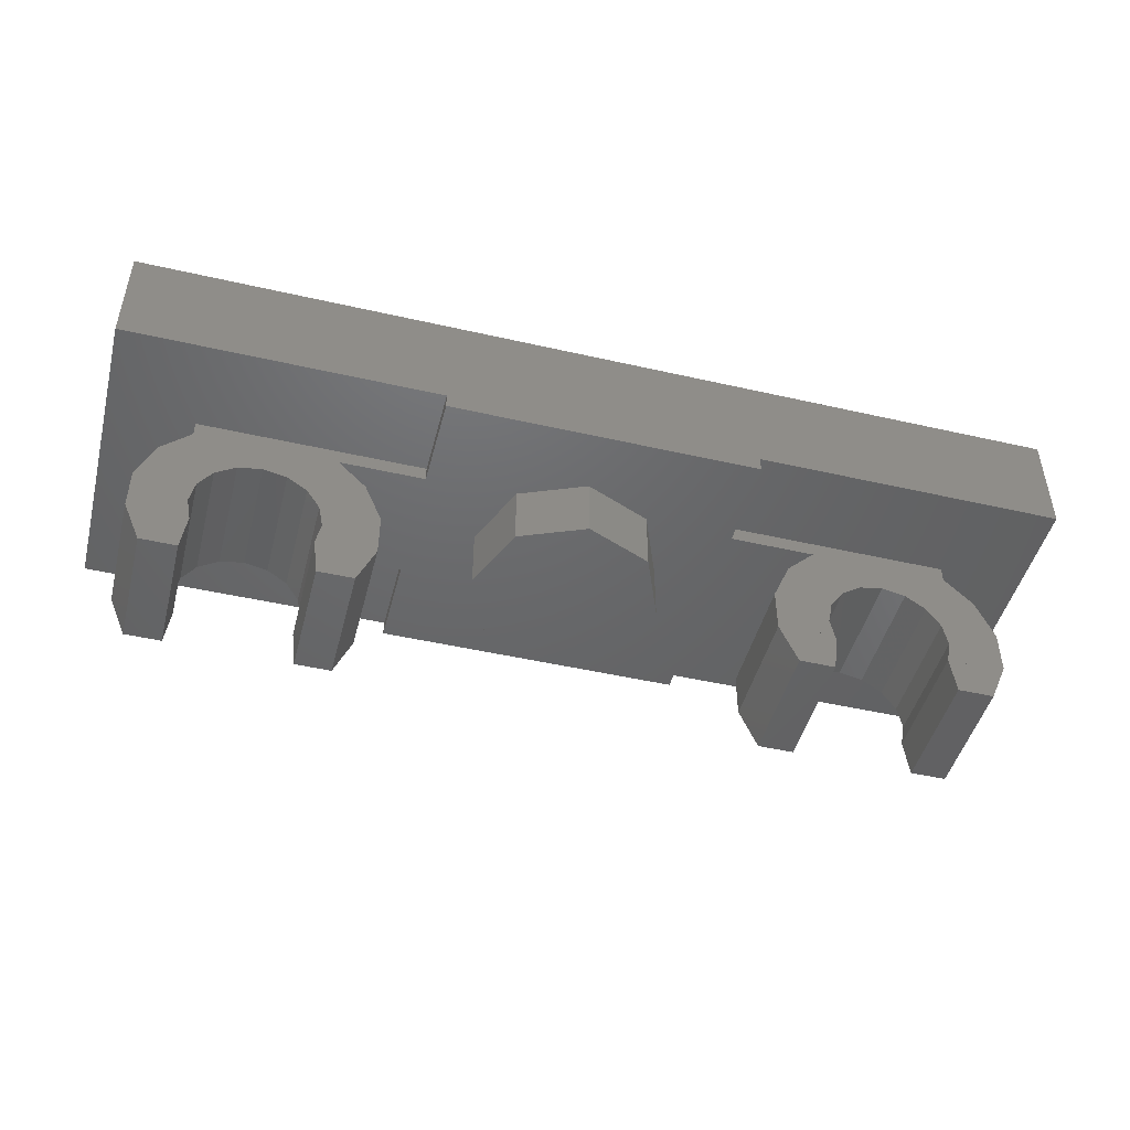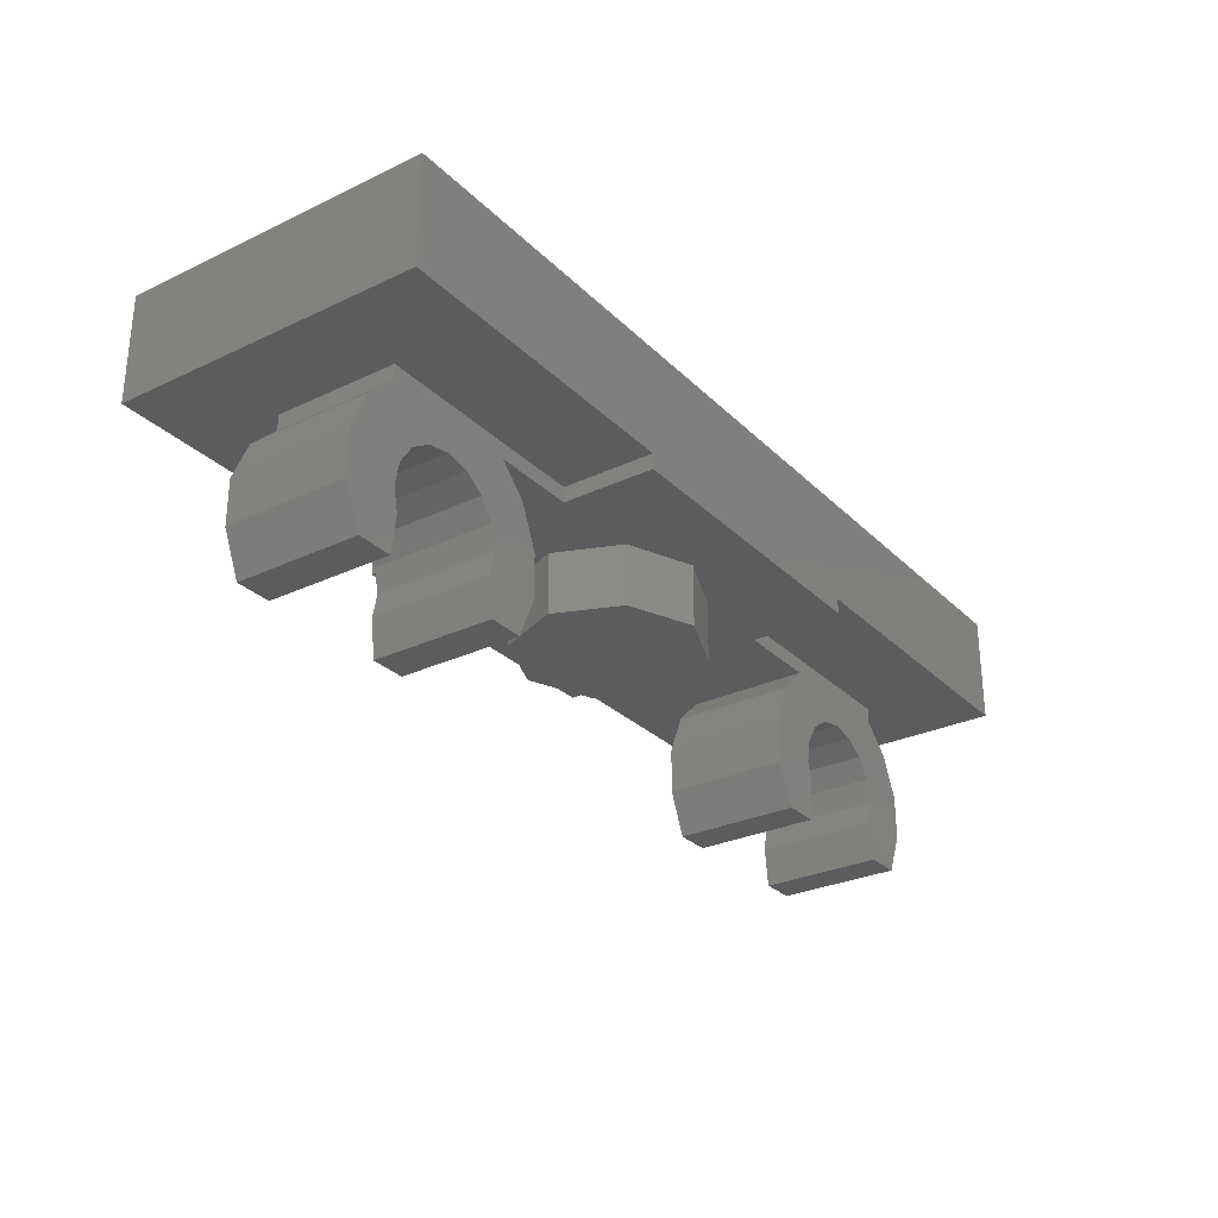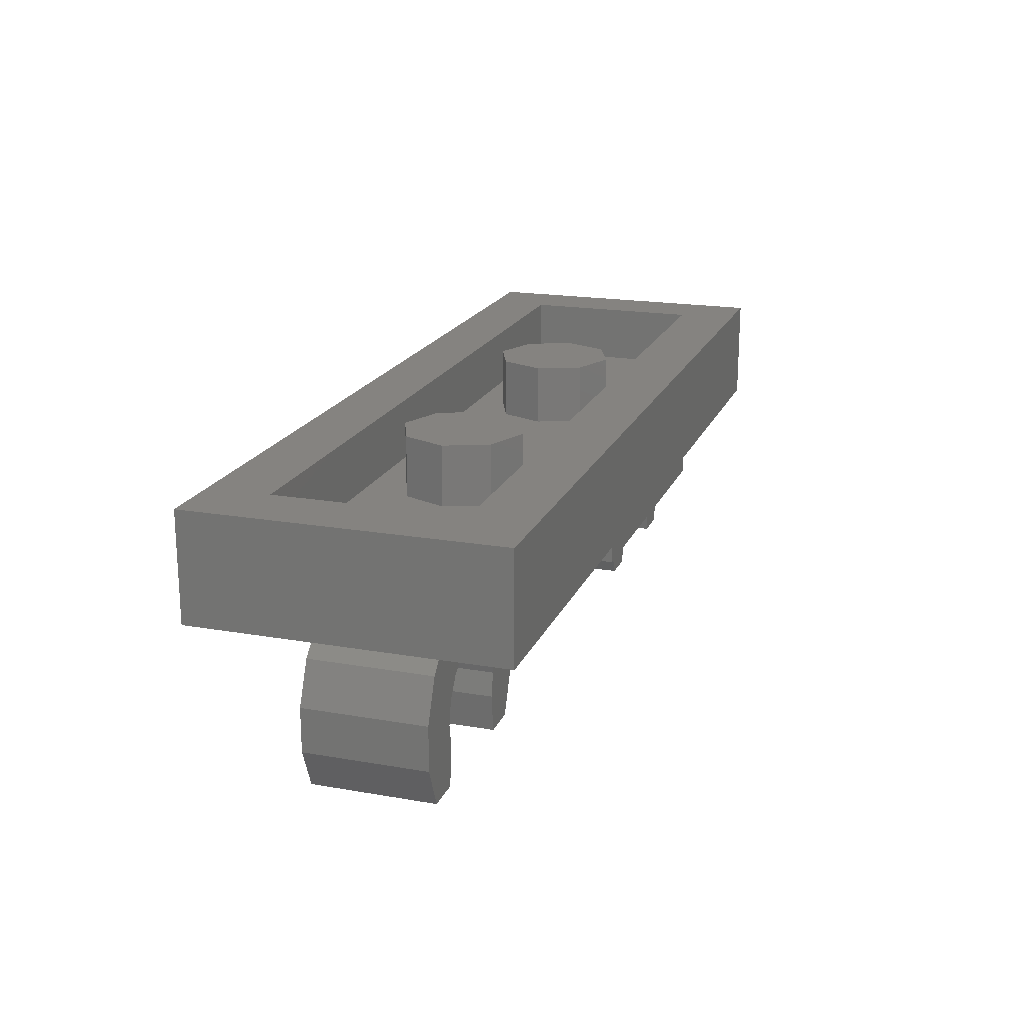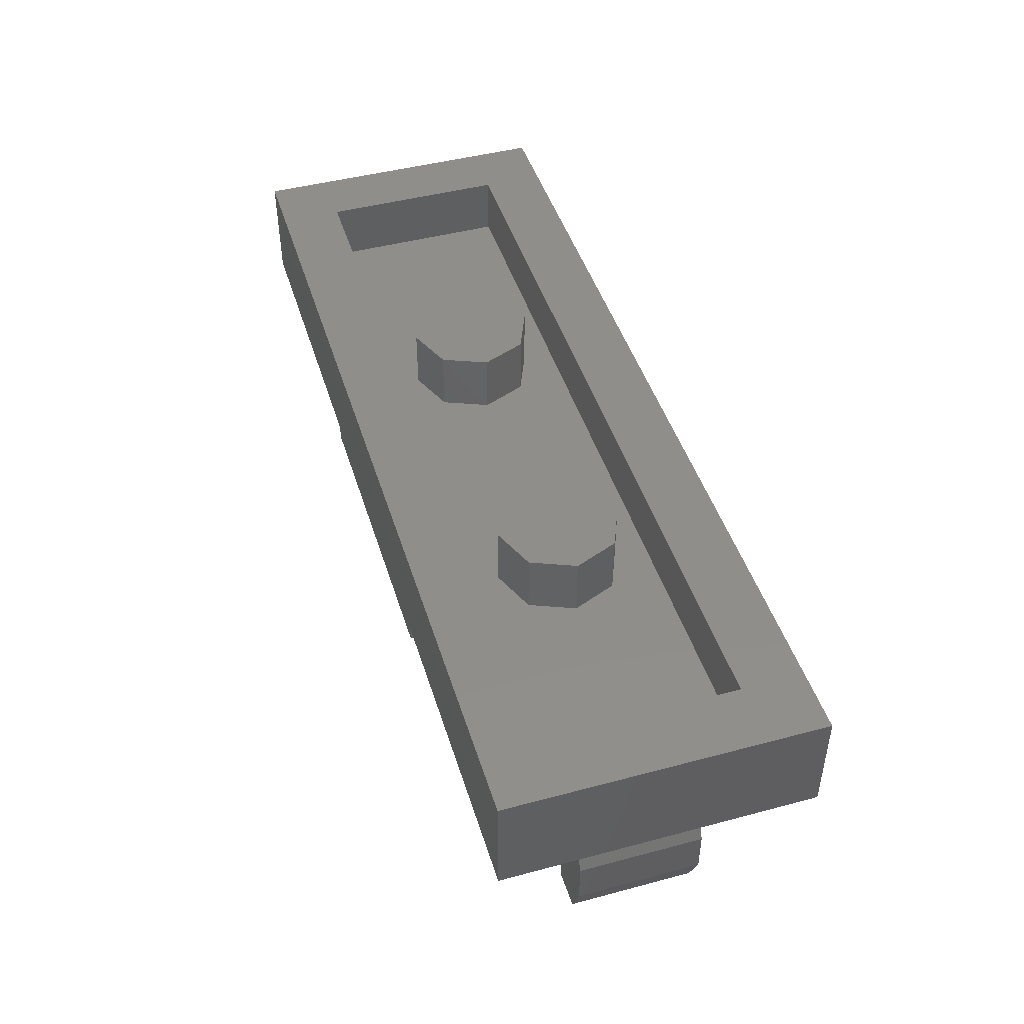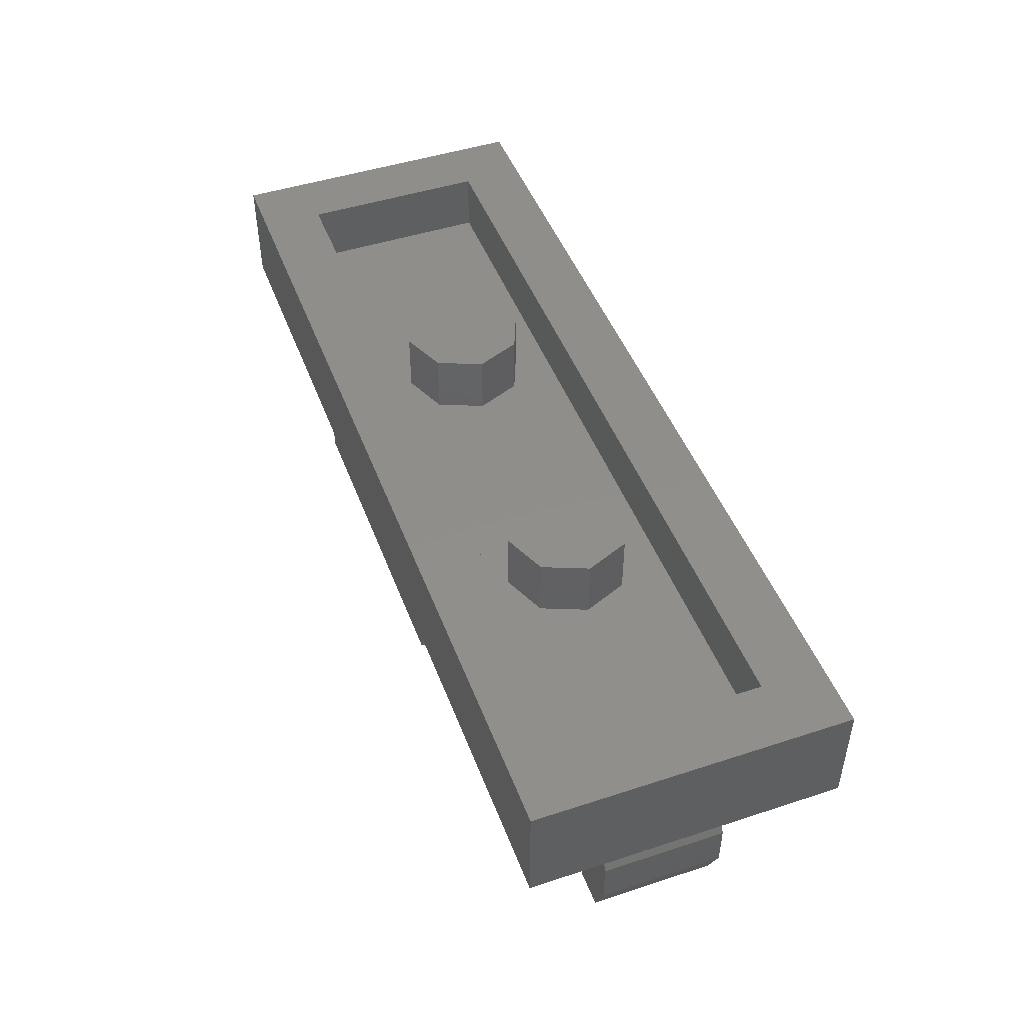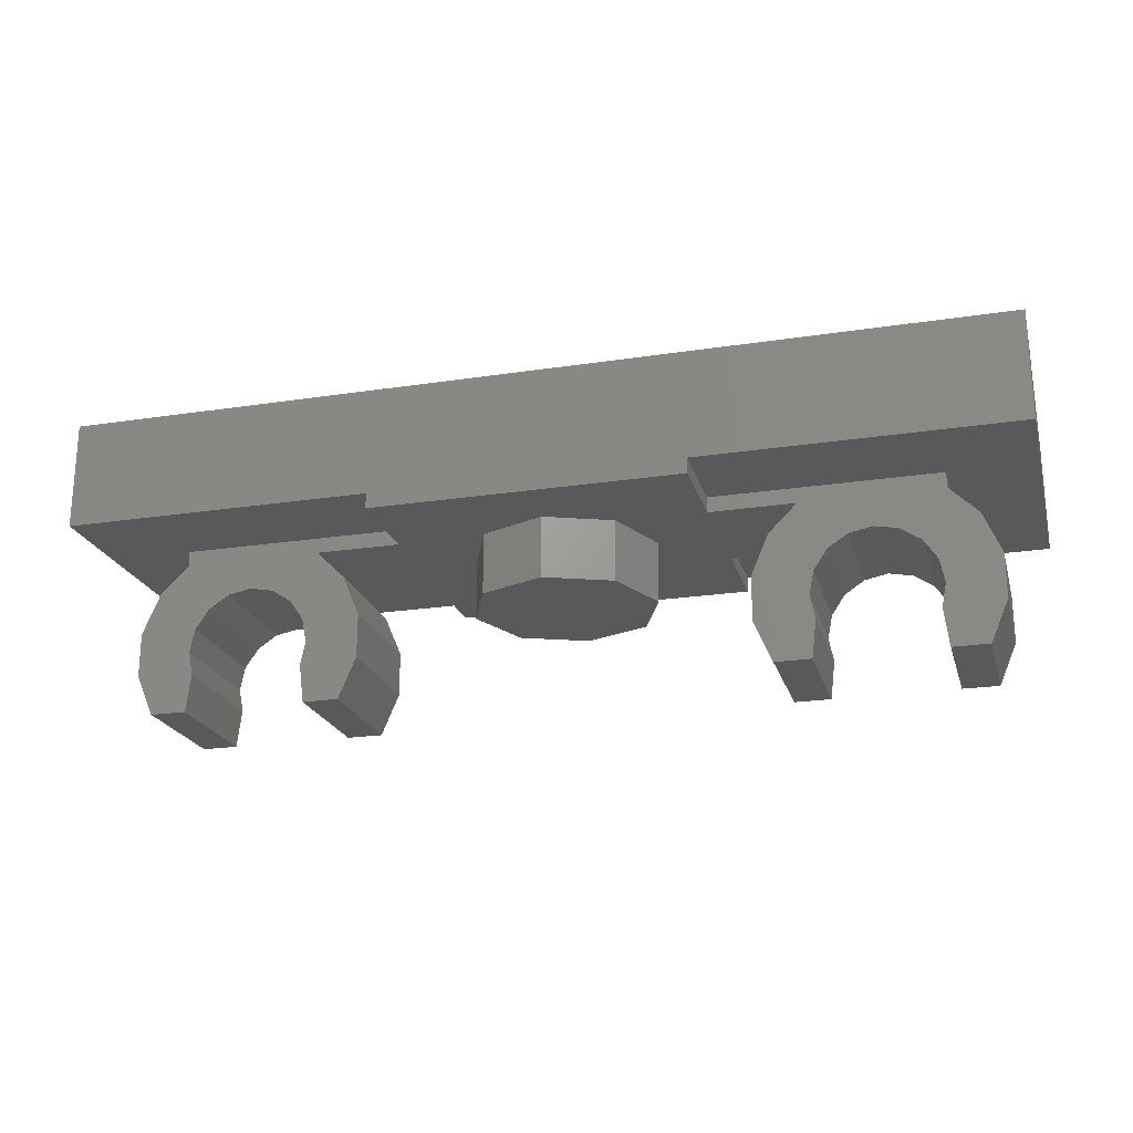
<metadata>
{"format":"stl","ext":"stl","renderer":"f3d","projection":"perspective","resolution":1024,"background":"white","views":[{"elev":-47.1,"azim":165.5,"up":"+Y"},{"elev":-28.7,"azim":125.3,"up":"+Y"},{"elev":19.2,"azim":108.2,"up":"+Y"},{"elev":45.9,"azim":73.0,"up":"+Y"},{"elev":47.2,"azim":-110.3,"up":"+Y"},{"elev":-21.7,"azim":15.0,"up":"+Y"}]}
</metadata>
<code>
# stl→obj: 187 verts, 332 faces
v -1.2 0.04 -0.4
v -1.2 0.32 -0.4
v -0.4 0.04 -0.4
v 1.2 0.32 -0.4
v 1.2 0.04 -0.4
v 0.4 0.04 -0.4
v 1.2 0.04 0.4
v 1.2 0.32 0.4
v 0.4 0.04 0.4
v -0.4 0.04 0.4
v -1.2 0.32 0.4
v -1.2 0.04 0.4
v 0.56 0.32 0
v 0.5131 0.32 -0.1131
v 0.4 0.32 0
v 0.4 0.32 -0.16
v 0.2869 0.32 -0.1131
v 0.24 0.32 -0
v 0.2869 0.32 0.1131
v 0.4 0.32 0.16
v 0.5131 0.32 0.1131
v -0.24 0.32 0
v -0.2869 0.32 -0.1131
v -0.4 0.32 0
v -0.4 0.32 -0.16
v -0.5131 0.32 -0.1131
v -0.56 0.32 -0
v -0.5131 0.32 0.1131
v -0.4 0.32 0.16
v -0.2869 0.32 0.1131
v 1.053 -0.07214 -0.16
v 0.96 -0.08 -0.16
v 0.8 -0.08 -0.16
v 0.96 -0.08 0.16
v 1.053 -0.07214 0.16
v 0.8 -0.08 0.16
v 1.053 -0.4 -0.16
v 0.96 -0.4 -0.16
v 0.96 -0.24 -0.16
v 0.64 -0.24 -0.16
v 0.64 -0.4 -0.16
v 0.547 -0.4 -0.16
v 0.547 -0.4 0.16
v 0.64 -0.4 0.16
v 0.64 -0.24 0.16
v 0.96 -0.24 0.16
v 0.96 -0.4 0.16
v 1.053 -0.4 0.16
v 0.7388 -0.09218 -0.16
v 0.64 -0.08 -0.16
v 0.6869 -0.1269 -0.16
v 0.6522 -0.1788 -0.16
v 0.9478 -0.1788 -0.16
v 0.9131 -0.1269 -0.16
v 0.8612 -0.09218 -0.16
v 0.9478 -0.3012 -0.16
v 0.6522 -0.3012 -0.16
v 0.6522 -0.3012 0.16
v 0.8612 -0.09218 0.16
v 0.9131 -0.1269 0.16
v 0.9478 -0.1788 0.16
v 0.64 -0.08 0.16
v 0.6522 -0.1788 0.16
v 0.6869 -0.1269 0.16
v 0.7388 -0.09218 0.16
v 0.9478 -0.3012 0.16
v 0.5015 -0.2936 -0.16
v 0.5015 -0.1785 -0.16
v 0.547 -0.07214 -0.16
v 0.547 -0.07214 0.16
v 0.5015 -0.1785 0.16
v 0.5015 -0.2936 0.16
v 1.098 -0.1785 -0.16
v 1.098 -0.2936 -0.16
v 1.098 -0.2936 0.16
v 1.098 -0.1785 0.16
v -0.547 -0.07214 -0.16
v -0.64 -0.08 -0.16
v -0.8 -0.08 -0.16
v -0.64 -0.08 0.16
v -0.547 -0.07214 0.16
v -0.8 -0.08 0.16
v -0.547 -0.4 -0.16
v -0.64 -0.4 -0.16
v -0.64 -0.24 -0.16
v -0.96 -0.24 -0.16
v -0.96 -0.4 -0.16
v -1.053 -0.4 -0.16
v -1.053 -0.4 0.16
v -0.96 -0.4 0.16
v -0.96 -0.24 0.16
v -0.64 -0.24 0.16
v -0.64 -0.4 0.16
v -0.547 -0.4 0.16
v -0.8612 -0.09218 -0.16
v -0.96 -0.08 -0.16
v -0.9131 -0.1269 -0.16
v -0.9478 -0.1788 -0.16
v -0.6522 -0.1788 -0.16
v -0.6869 -0.1269 -0.16
v -0.7388 -0.09218 -0.16
v -0.6522 -0.3012 -0.16
v -0.9478 -0.3012 -0.16
v -0.9478 -0.3012 0.16
v -0.7388 -0.09218 0.16
v -0.6869 -0.1269 0.16
v -0.6522 -0.1788 0.16
v -0.96 -0.08 0.16
v -0.9478 -0.1788 0.16
v -0.9131 -0.1269 0.16
v -0.8612 -0.09218 0.16
v -0.6522 -0.3012 0.16
v -1.098 -0.2936 -0.16
v -1.098 -0.1785 -0.16
v -1.053 -0.07214 -0.16
v -1.053 -0.07214 0.16
v -1.098 -0.1785 0.16
v -1.098 -0.2936 0.16
v -0.5015 -0.1785 -0.16
v -0.5015 -0.2936 -0.16
v -0.5015 -0.2936 0.16
v -0.5015 -0.1785 0.16
v 0.98 0 -0.16
v 0.98 0.04 -0.16
v 0.98 0.04 0.16
v 0.98 0 0.16
v 0.4 0 -0.16
v 0.4 0.04 -0.16
v 0.4 0 0.16
v 0.4 0.04 0.16
v -0.4 0 -0.16
v -0.4 0.04 -0.16
v -0.4 0.04 0.16
v -0.4 0 0.16
v -0.98 0 -0.16
v -0.98 0.04 -0.16
v -0.98 0 0.16
v -0.98 0.04 0.16
v -0.62 0 -0.16
v -0.62 0 0.16
v 0.62 0 0.16
v 0.62 0 -0.16
v -0.4 0 0.4
v 0.4 0 0.4
v 0.4 0 -0.4
v -0.4 0 -0.4
v 1.04 0.32 0.24
v -1.04 0.32 0.24
v 1.04 0.32 -0.24
v -1.04 0.32 -0.24
v -1.04 0.16 0.24
v 1.04 0.16 0.24
v 1.04 0.16 -0.24
v -1.04 0.16 -0.24
v 0.56 0.16 0
v 0.5131 0.16 -0.1131
v 0.4 0.16 -0.16
v 0.2869 0.16 -0.1131
v 0.24 0.16 -0
v 0.2869 0.16 0.1131
v 0.4 0.16 0.16
v 0.5131 0.16 0.1131
v -0.24 0.16 0
v -0.2869 0.16 -0.1131
v -0.4 0.16 -0.16
v -0.5131 0.16 -0.1131
v -0.56 0.16 -0
v -0.5131 0.16 0.1131
v -0.4 0.16 0.16
v -0.2869 0.16 0.1131
v 0.24 -0.16 0
v 0.24 0 0
v 0.1697 0 0.1697
v 0.1697 -0.16 0.1697
v -0 0 0.24
v -0 -0.16 0.24
v -0.1697 0 0.1697
v -0.1697 -0.16 0.1697
v -0.24 0 -0
v -0.24 -0.16 -0
v -0.1697 0 -0.1697
v -0.1697 -0.16 -0.1697
v 0 0 -0.24
v 0 -0.16 -0.24
v 0.1697 0 -0.1697
v 0.1697 -0.16 -0.1697
v 0 -0.16 0
f 1 2 3
f 4 5 6
f 7 8 9
f 10 11 12
f 13 14 15
f 14 16 15
f 16 17 15
f 17 18 15
f 18 19 15
f 19 20 15
f 20 21 15
f 21 13 15
f 22 23 24
f 23 25 24
f 25 26 24
f 26 27 24
f 27 28 24
f 28 29 24
f 29 30 24
f 30 22 24
f 31 32 33
f 34 35 36
f 37 38 39
f 40 41 42
f 43 44 45
f 46 47 48
f 33 49 50
f 49 51 50
f 51 52 50
f 52 40 50
f 39 53 32
f 53 54 32
f 54 55 32
f 55 33 32
f 38 56 39
f 40 57 41
f 44 58 45
f 34 36 59
f 34 59 60
f 34 60 61
f 34 61 46
f 62 45 63
f 62 63 64
f 62 64 65
f 62 65 36
f 46 66 47
f 42 67 68
f 42 68 69
f 70 71 43
f 71 72 43
f 31 73 37
f 73 74 37
f 48 75 76
f 48 76 35
f 77 78 79
f 80 81 82
f 83 84 85
f 86 87 88
f 89 90 91
f 92 93 94
f 79 95 96
f 95 97 96
f 97 98 96
f 98 86 96
f 85 99 78
f 99 100 78
f 100 101 78
f 101 79 78
f 84 102 85
f 86 103 87
f 90 104 91
f 80 82 105
f 80 105 106
f 80 106 107
f 80 107 92
f 108 91 109
f 108 109 110
f 108 110 111
f 108 111 82
f 92 112 93
f 88 113 114
f 88 114 115
f 116 117 89
f 117 118 89
f 77 119 83
f 119 120 83
f 94 121 122
f 94 122 81
f 9 6 5
f 9 5 7
f 5 4 8
f 5 8 7
f 12 11 2
f 12 2 1
f 12 1 3
f 12 3 10
f 123 124 125
f 123 125 126
f 127 128 124
f 127 124 123
f 129 130 128
f 129 128 127
f 126 125 130
f 126 130 129
f 131 132 133
f 131 133 134
f 135 136 132
f 135 132 131
f 137 138 136
f 137 136 135
f 134 133 138
f 134 138 137
f 139 131 134
f 139 134 140
f 141 129 127
f 141 127 142
f 9 10 143
f 9 143 144
f 130 9 144
f 130 144 129
f 10 133 134
f 10 134 143
f 143 134 129
f 143 129 144
f 145 127 131
f 145 131 146
f 146 131 132
f 146 132 3
f 127 145 6
f 127 6 128
f 145 146 3
f 145 3 6
f 4 6 3
f 4 3 2
f 8 11 10
f 8 10 9
f 131 127 129
f 131 129 134
f 8 147 148
f 8 148 11
f 4 149 147
f 4 147 8
f 2 150 149
f 2 149 4
f 11 148 150
f 11 150 2
f 142 69 70
f 142 70 141
f 69 142 123
f 69 123 31
f 31 123 126
f 31 126 35
f 70 35 126
f 70 126 141
f 81 77 139
f 81 139 140
f 135 139 77
f 135 77 115
f 137 135 115
f 137 115 116
f 137 116 81
f 137 81 140
f 151 152 153
f 151 153 154
f 151 148 147
f 151 147 152
f 154 150 148
f 154 148 151
f 153 149 150
f 153 150 154
f 152 147 149
f 152 149 153
f 13 155 156
f 13 156 14
f 14 156 157
f 14 157 16
f 16 157 158
f 16 158 17
f 17 158 159
f 17 159 18
f 18 159 160
f 18 160 19
f 19 160 161
f 19 161 20
f 20 161 162
f 20 162 21
f 21 162 155
f 21 155 13
f 22 163 164
f 22 164 23
f 23 164 165
f 23 165 25
f 25 165 166
f 25 166 26
f 26 166 167
f 26 167 27
f 27 167 168
f 27 168 28
f 28 168 169
f 28 169 29
f 29 169 170
f 29 170 30
f 30 170 163
f 30 163 22
f 171 172 173
f 171 173 174
f 174 173 175
f 174 175 176
f 176 175 177
f 176 177 178
f 178 177 179
f 178 179 180
f 180 179 181
f 180 181 182
f 182 181 183
f 182 183 184
f 184 183 185
f 184 185 186
f 186 185 172
f 186 172 171
f 31 33 50
f 31 50 69
f 35 70 62
f 35 62 36
f 46 48 35
f 46 35 34
f 31 37 39
f 31 39 32
f 45 62 70
f 45 70 43
f 69 50 40
f 69 40 42
f 58 57 40
f 58 40 45
f 45 40 52
f 45 52 63
f 63 52 51
f 63 51 64
f 64 51 49
f 64 49 65
f 65 49 33
f 65 33 36
f 36 33 55
f 36 55 59
f 59 55 54
f 59 54 60
f 60 54 53
f 60 53 61
f 61 53 39
f 61 39 46
f 46 39 56
f 46 56 66
f 66 56 38
f 66 38 47
f 38 37 48
f 38 48 47
f 57 58 44
f 57 44 41
f 44 43 42
f 44 42 41
f 42 43 72
f 42 72 67
f 67 72 71
f 67 71 68
f 68 71 70
f 68 70 69
f 31 35 76
f 31 76 73
f 73 76 75
f 73 75 74
f 74 75 48
f 74 48 37
f 77 79 96
f 77 96 115
f 81 116 108
f 81 108 82
f 92 94 81
f 92 81 80
f 77 83 85
f 77 85 78
f 91 108 116
f 91 116 89
f 115 96 86
f 115 86 88
f 104 103 86
f 104 86 91
f 91 86 98
f 91 98 109
f 109 98 97
f 109 97 110
f 110 97 95
f 110 95 111
f 111 95 79
f 111 79 82
f 82 79 101
f 82 101 105
f 105 101 100
f 105 100 106
f 106 100 99
f 106 99 107
f 107 99 85
f 107 85 92
f 92 85 102
f 92 102 112
f 112 102 84
f 112 84 93
f 84 83 94
f 84 94 93
f 103 104 90
f 103 90 87
f 90 89 88
f 90 88 87
f 88 89 118
f 88 118 113
f 113 118 117
f 113 117 114
f 114 117 116
f 114 116 115
f 77 81 122
f 77 122 119
f 119 122 121
f 119 121 120
f 120 121 94
f 120 94 83
f 187 171 174
f 187 174 176
f 187 176 178
f 187 178 180
f 187 180 182
f 187 182 184
f 187 184 186
f 187 186 171

</code>
